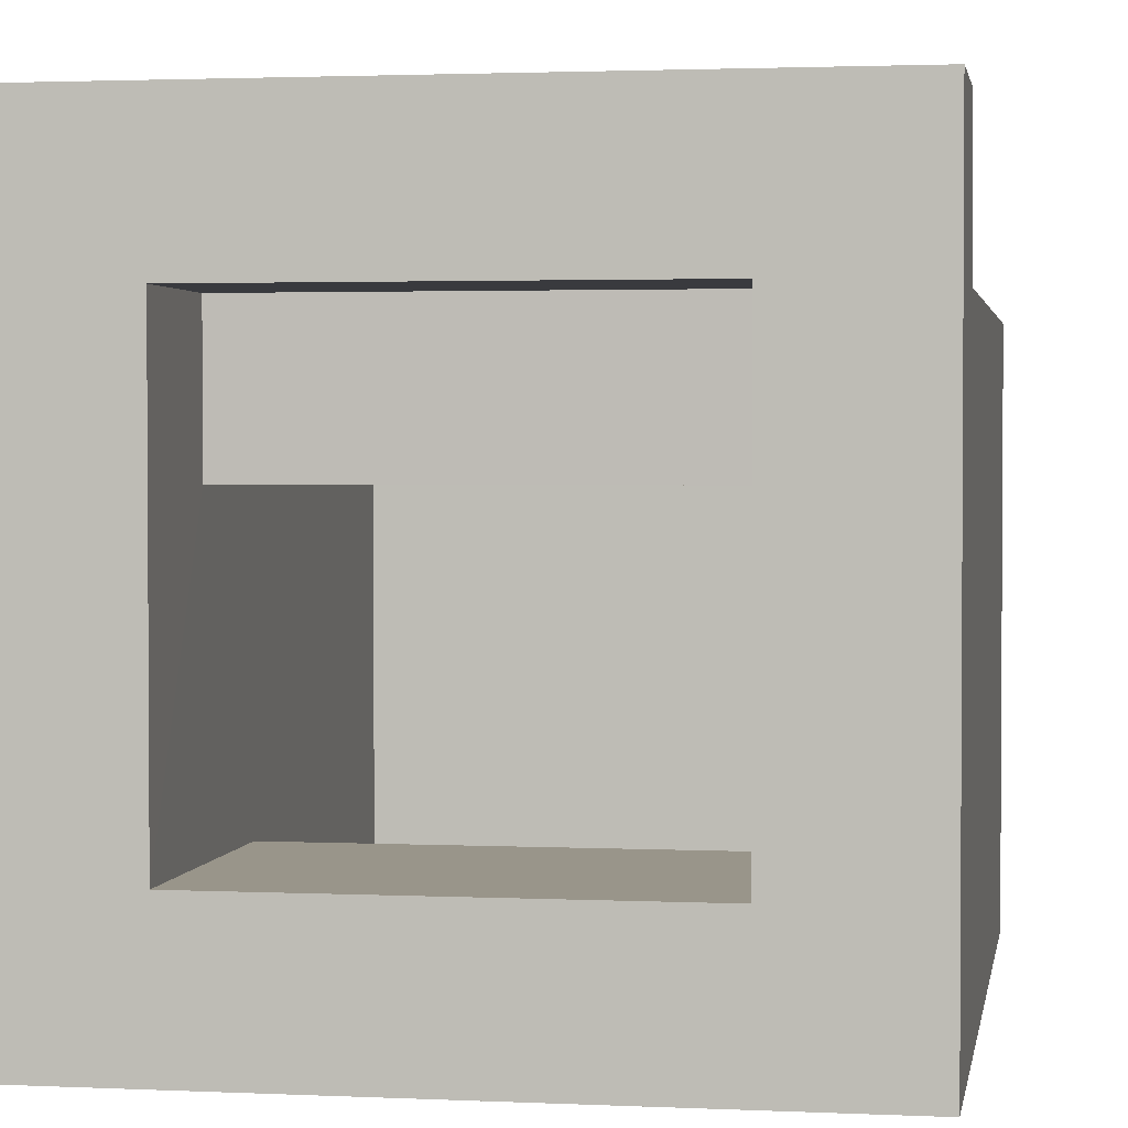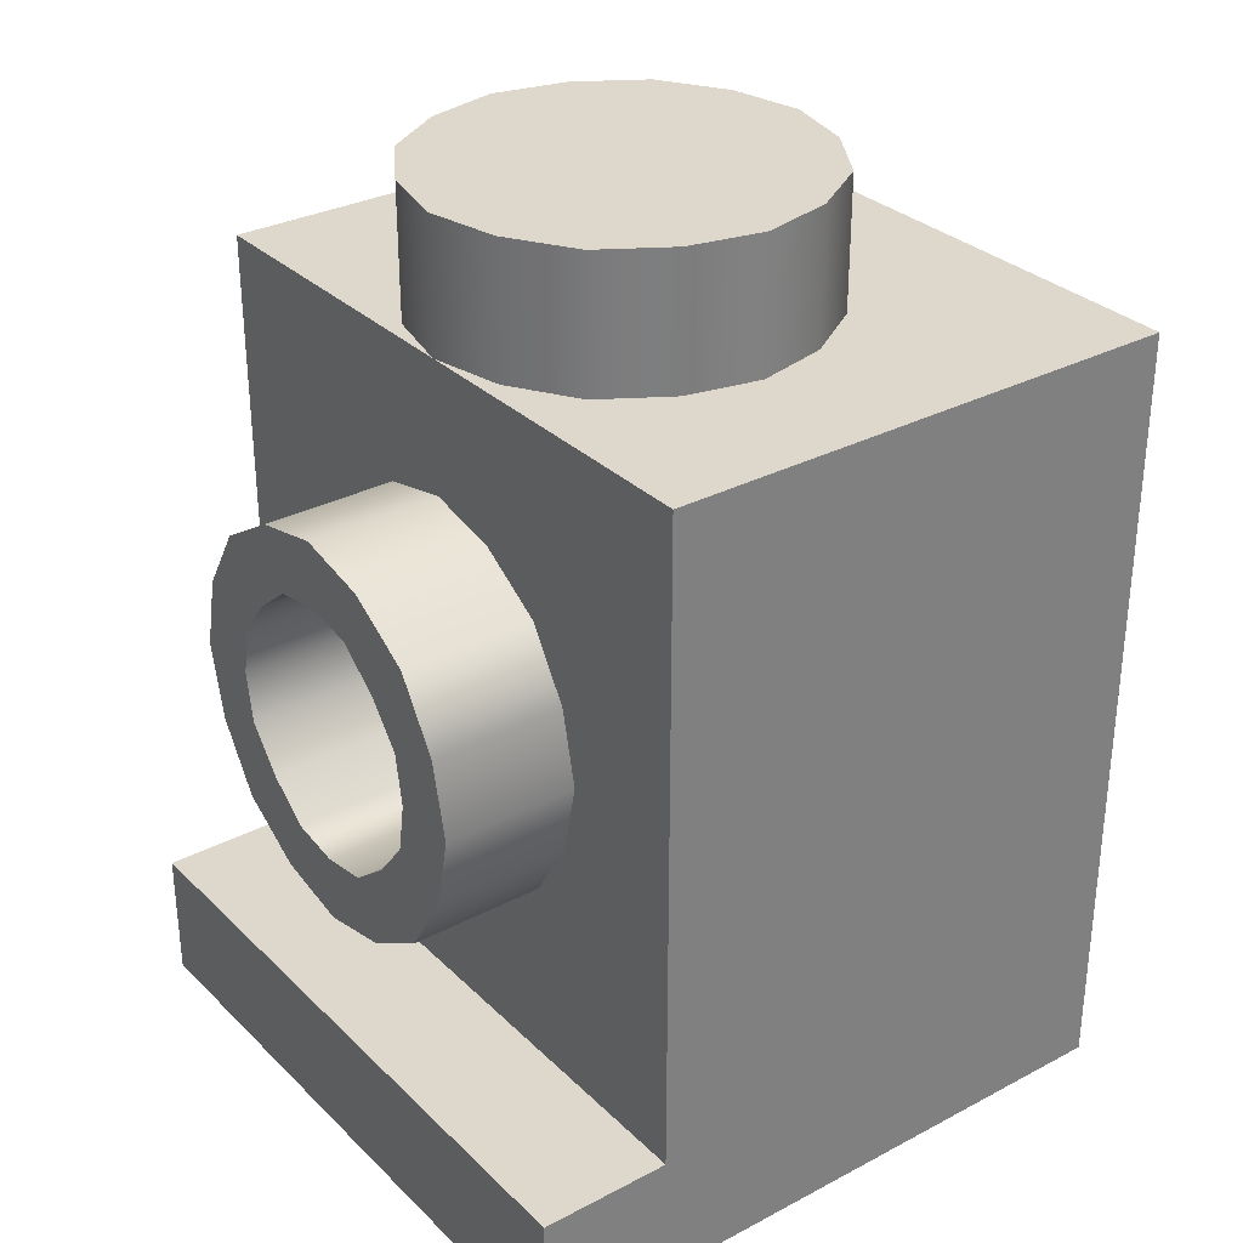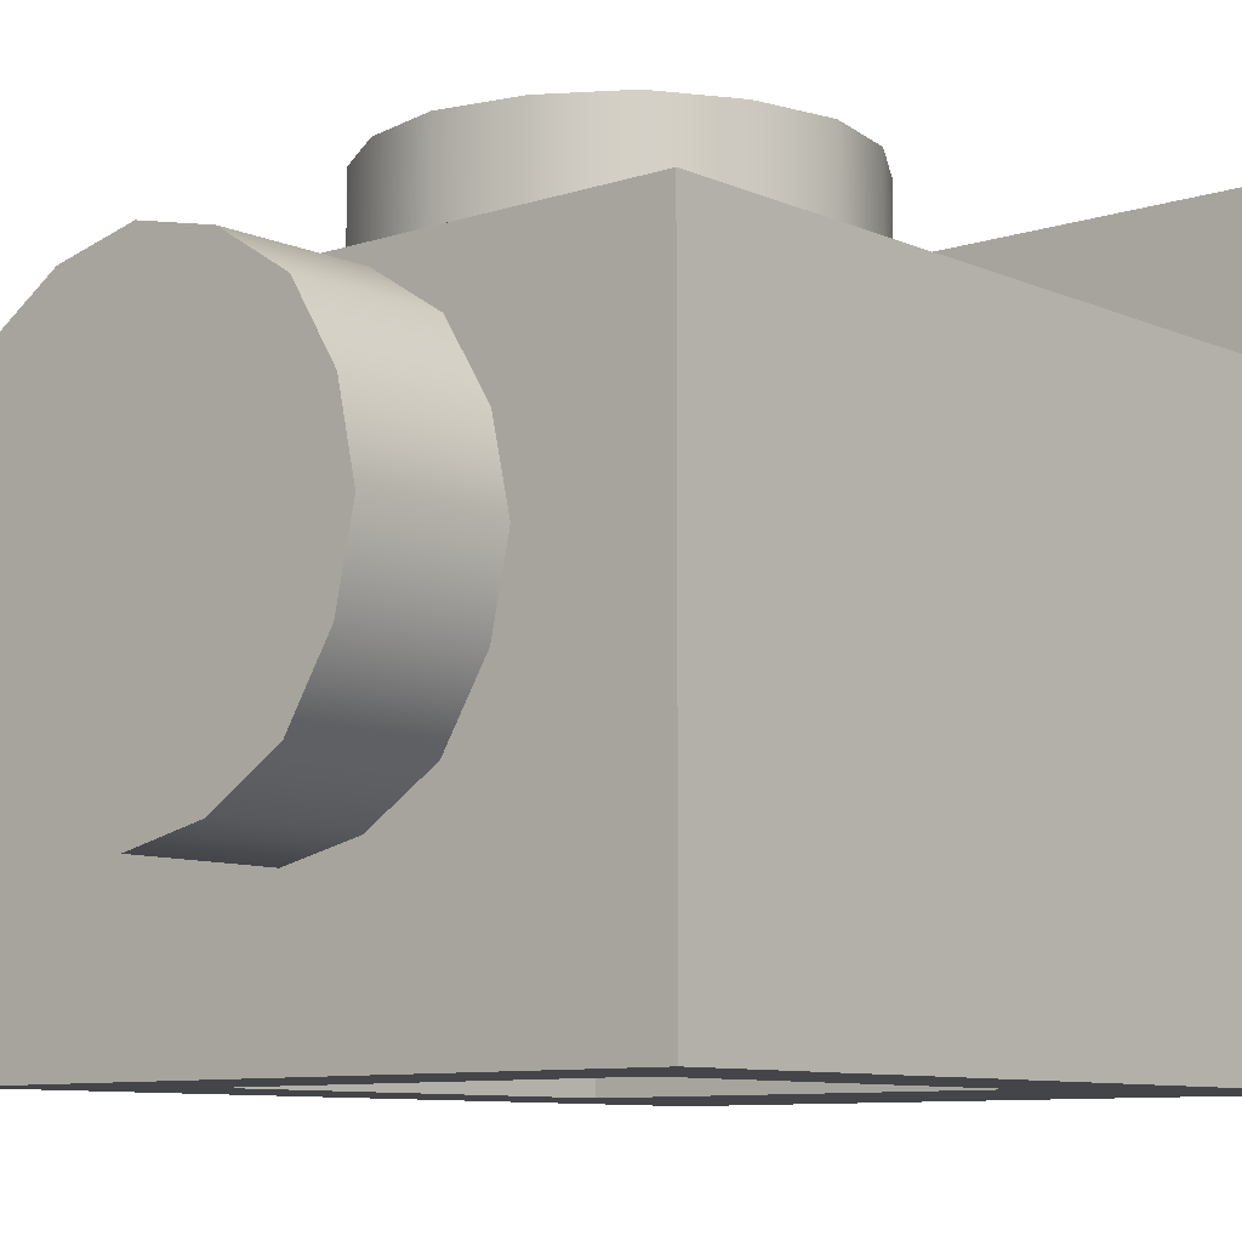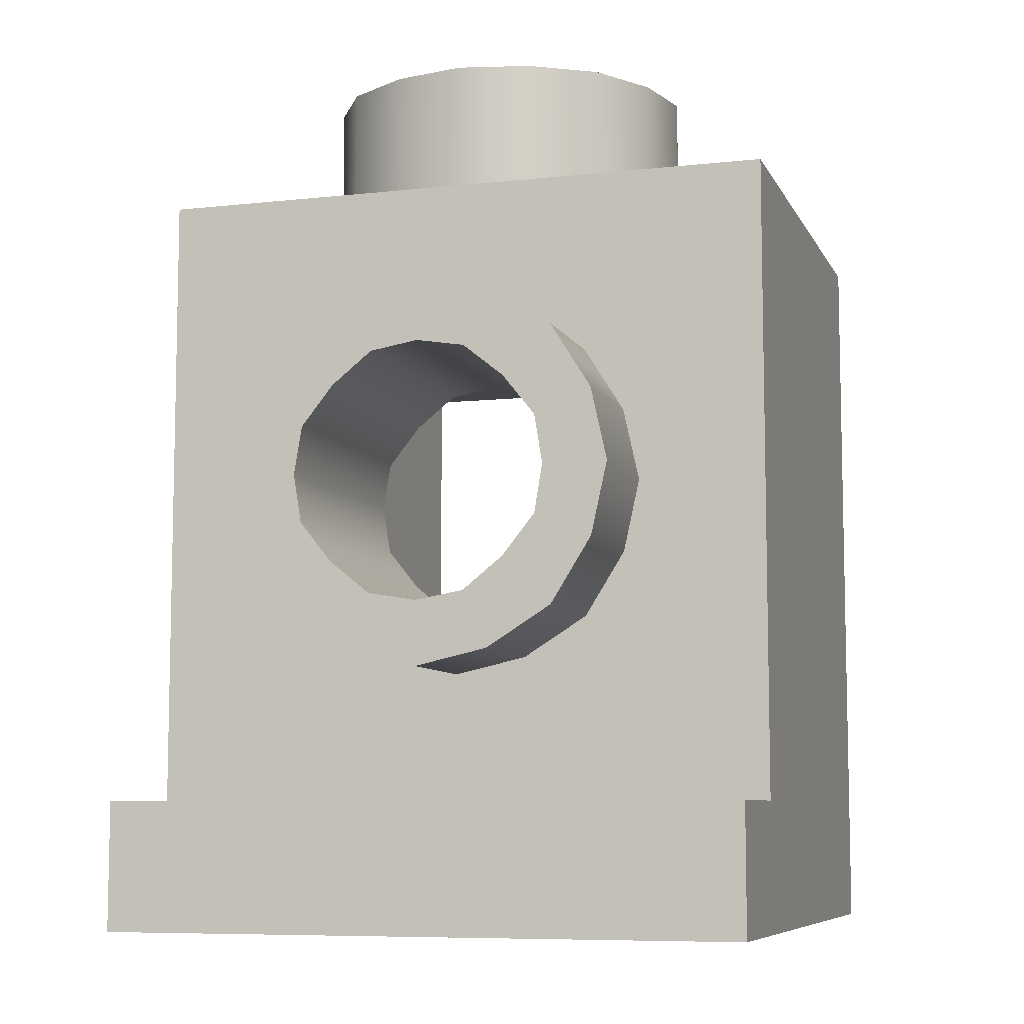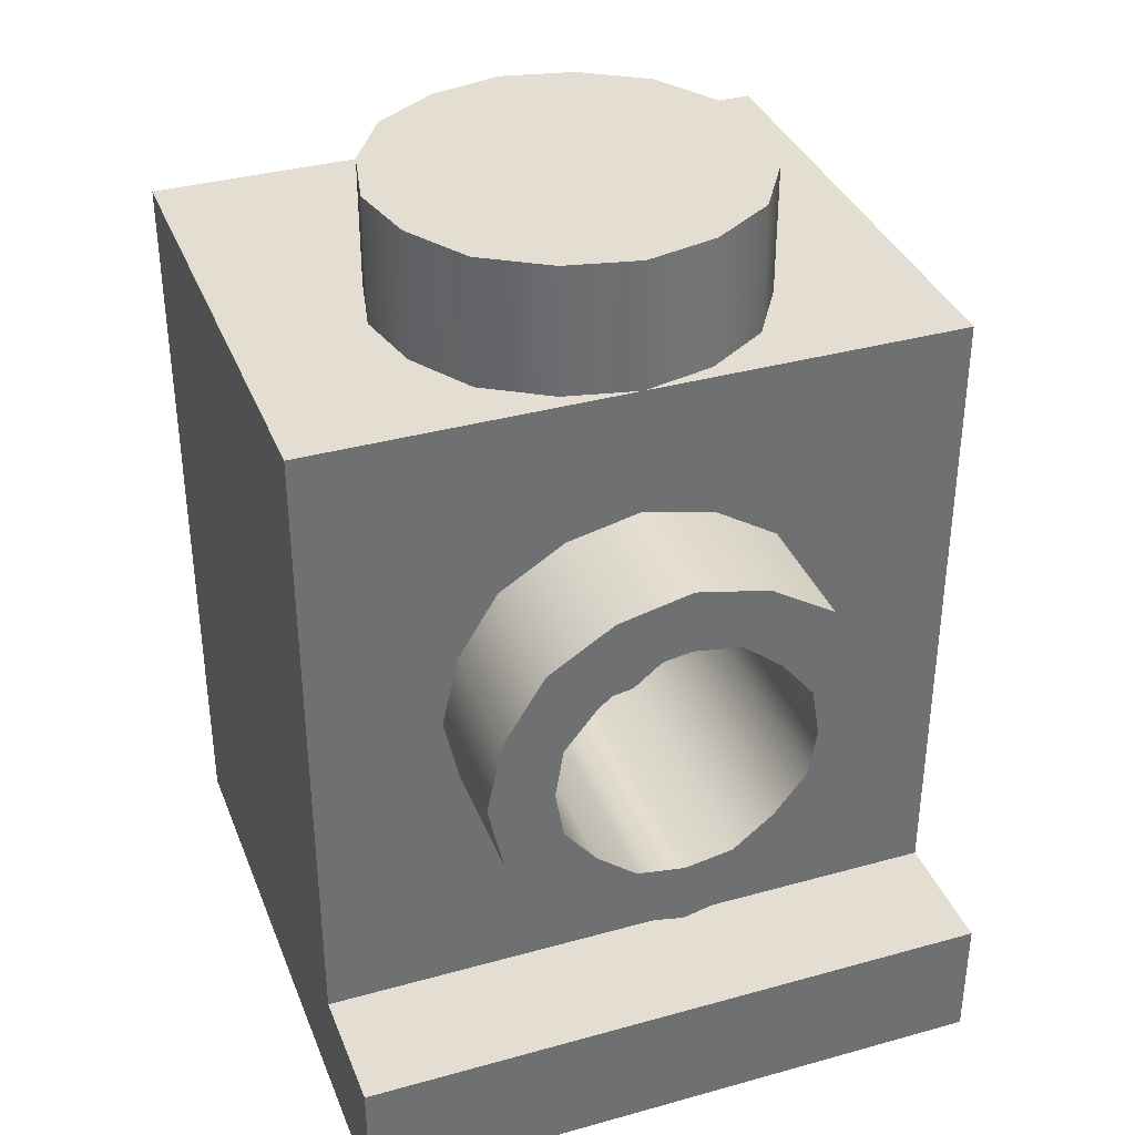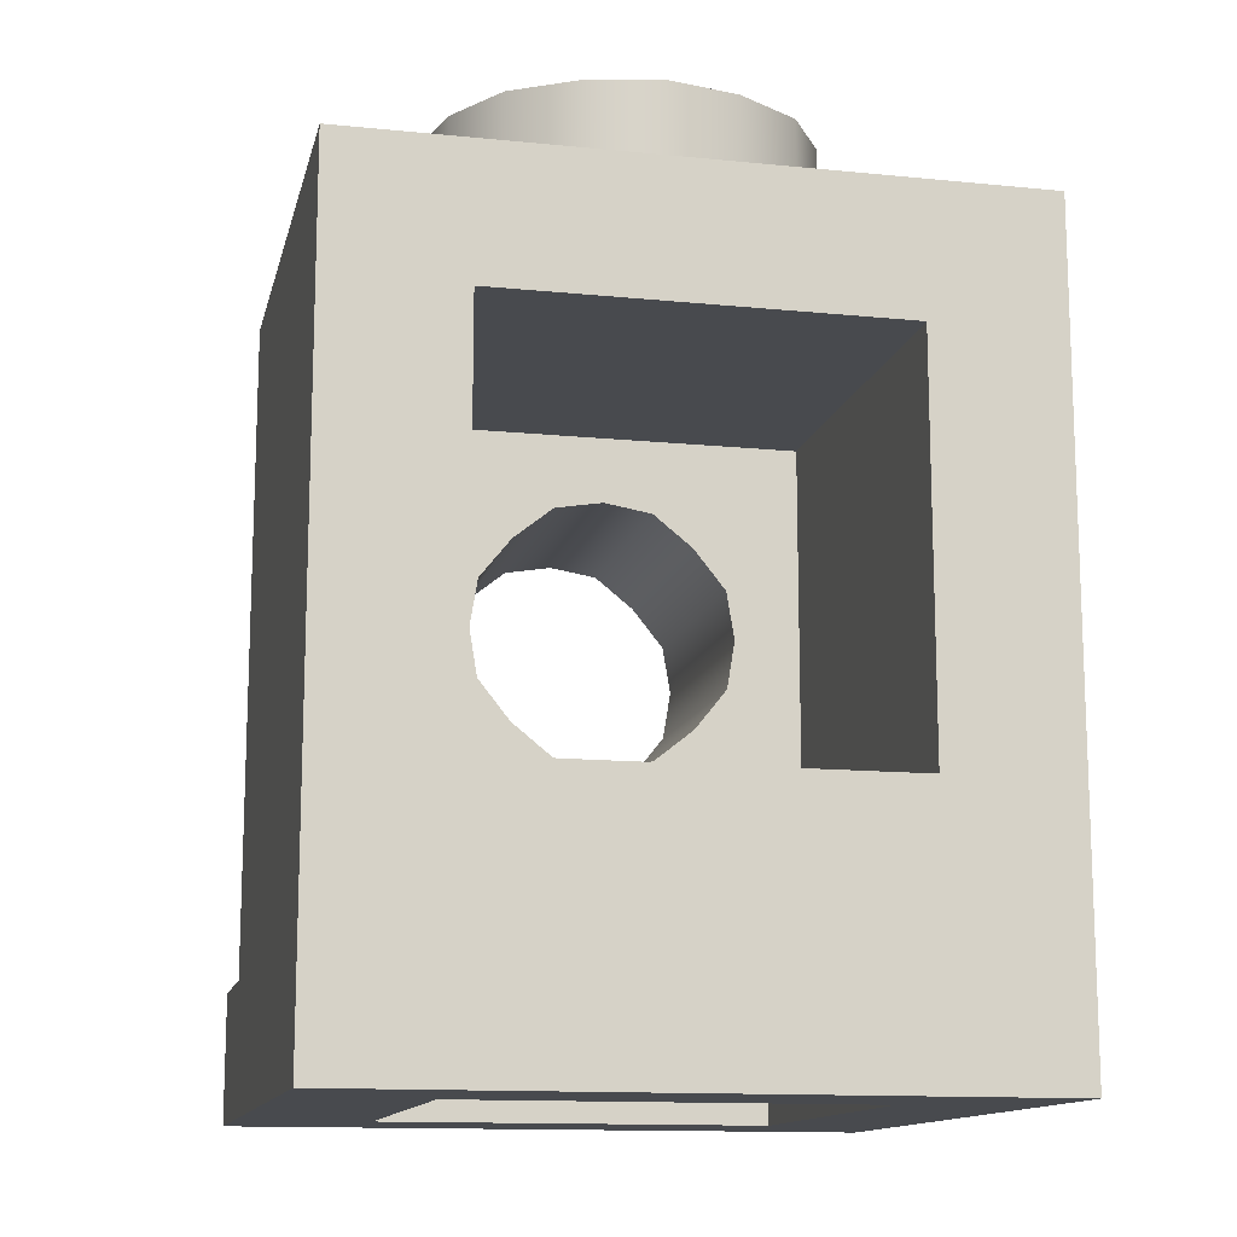
<metadata>
{"format":"obj","ext":"obj","renderer":"f3d","projection":"perspective","resolution":1024,"background":"white","views":[{"elev":2.1,"azim":9.5,"up":"+Z"},{"elev":31.1,"azim":53.2,"up":"+Y"},{"elev":-9.0,"azim":-139.0,"up":"+Z"},{"elev":-7.9,"azim":17.0,"up":"+Y"},{"elev":36.0,"azim":-20.0,"up":"+Y"},{"elev":-13.3,"azim":167.2,"up":"+Y"}]}
</metadata>
<code>
v 0.24 -0.56 -0.24
v -0.24 -0.56 -0.24
v -0.2401 -0.56 0.2401
v 0.24 -0.56 0.24
v 0.4 -0.56 -0.4
v -0.4 -0.56 -0.4
v -0.4 -0.56 0.4
v 0.4 -0.56 0.4
v -0.4 -0.4 0.4
v 0.4 -0.4 0.4
v 0.24 -0.4009 0.08
v 0.24 -0.24 -0.4
v -0.24 -0.24 -0.4
v -0.24 -0.24 -0.24
v 0.24 -0.24 -0.24
v -0.24 0.24 -0.4
v 0.24 0.24 -0.4
v 0.4 0.4 -0.4
v -0.4 0.4 -0.4
v 0.11 -0.11 0.08
v 0 -0.16 0.08
v -0.11 -0.11 0.08
v -0.15 -0.06 0.08
v -0.16 0 0.08
v -0.15 0.06 0.08
v -0.11 0.11 0.08
v 0.11 0.11 0.08
v 0.24 0.4 0
v 0.22 0.4 -0.09
v 0.17 0.4 -0.17
v 0.09 0.4 -0.22
v 0 0.4 -0.24
v -0.09 0.4 -0.22
v -0.17 0.4 -0.17
v -0.22 0.4 -0.09
v -0.24 0.4 0
v -0.22 0.4 0.09
v -0.17 0.4 0.17
v -0.09 0.4 0.22
v 0 0.4 0.24
v 0.09 0.4 0.22
v 0.17 0.4 0.17
v 0.22 0.4 0.09
v 0.24 0.56 0
v 0.22 0.56 -0.09
v 0.17 0.56 -0.17
v 0.09 0.56 -0.22
v 0 0.56 -0.24
v -0.09 0.56 -0.22
v -0.17 0.56 -0.17
v -0.22 0.56 -0.09
v -0.24 0.56 0
v -0.22 0.56 0.09
v -0.17 0.56 0.17
v -0.09 0.56 0.22
v 0 0.56 0.24
v 0.09 0.56 0.22
v 0.17 0.56 0.17
v 0.22 0.56 0.09
v 0 0.56 0
v 0.16 0 0.4
v 0.15 -0.06 0.4
v 0.11 -0.11 0.4
v 0.06 -0.15 0.4
v 0 -0.16 0.4
v -0.06 -0.15 0.4
v -0.11 -0.11 0.4
v -0.15 -0.06 0.4
v -0.16 0 0.4
v -0.15 0.06 0.4
v -0.11 0.11 0.4
v -0.06 0.15 0.4
v 0 0.16 0.4
v 0.06 0.15 0.4
v 0.11 0.11 0.4
v 0.15 0.06 0.4
v 0.24 0 0.4
v 0.22 -0.09 0.4
v 0.17 -0.17 0.4
v 0.09 -0.22 0.4
v 0 -0.24 0.4
v -0.09 -0.22 0.4
v -0.17 -0.17 0.4
v -0.22 -0.09 0.4
v -0.24 0 0.4
v -0.22 0.09 0.4
v -0.17 0.17 0.4
v -0.09 0.22 0.4
v 0 0.24 0.4
v 0.09 0.22 0.4
v 0.17 0.17 0.4
v 0.22 0.09 0.4
v 0.24 0 0.24
v 0.22 -0.09 0.24
v 0.17 -0.17 0.24
v 0.09 -0.22 0.24
v 0 -0.24 0.24
v -0.09 -0.22 0.24
v -0.17 -0.17 0.24
v -0.22 -0.09 0.24
v -0.24 0 0.24
v -0.22 0.09 0.24
v -0.17 0.17 0.24
v -0.09 0.22 0.24
v 0 0.24 0.24
v 0.09 0.22 0.24
v 0.17 0.17 0.24
v 0.22 0.09 0.24
v -0.4 -0.4 -0.4
v 0.4 -0.4 -0.4
v -0.24 -0.4009 0.08
v 0.16 0 0.08
v 0 0.16 0.08
v -0.16 0.16 0.08
v -0.16 -0.16 0.08
v 0.4 -0.4 0.24
v -0.4 -0.4 0.24
v -0.24 0.24 0.08
v 0.24 0.24 0.08
v 0.4 0.4 0.24
v -0.4 0.4 0.24
v 0.15 0.06 0.08
v 0.16 0.16 0.08
v 0.06 0.15 0.08
v -0.06 0.15 0.08
v -0.06 -0.15 0.08
v 0.06 -0.15 0.08
v 0.16 -0.16 0.08
v 0.15 -0.06 0.08
v 0.24 -0.24 0.24
v -0.24 -0.24 0.24
v -0.24 0.24 0.24
v 0.24 0.24 0.24
v -0.24 -0.4016 0.24
v 0.24 -0.4016 0.24
v -0.24 -0.24 0.08
v 0.24 -0.24 0.08
g Brick1x1_Headlight
f 122 123 112
f 27 123 122
f 124 123 27
f 113 123 124
f 125 114 113
f 26 114 125
f 25 114 26
f 24 114 25
f 23 115 24
f 22 115 23
f 126 115 22
f 94 130 93
f 95 130 94
f 96 130 95
f 103 132 102
f 104 132 103
f 105 132 104
f 106 133 105
f 107 133 106
f 108 133 107
f 93 133 108
f 45 44 29
f 29 44 28
f 46 45 30
f 30 45 29
f 47 46 31
f 31 46 30
f 48 47 32
f 32 47 31
f 49 48 33
f 33 48 32
f 50 49 34
f 34 49 33
f 51 50 35
f 35 50 34
f 52 51 36
f 36 51 35
f 53 52 37
f 37 52 36
f 54 53 38
f 38 53 37
f 55 54 39
f 39 54 38
f 56 55 40
f 40 55 39
f 57 56 41
f 41 56 40
f 58 57 42
f 42 57 41
f 59 58 43
f 43 58 42
f 44 59 28
f 28 59 43
f 60 44 45
f 60 45 46
f 60 46 47
f 60 47 48
f 60 48 49
f 60 49 50
f 60 50 51
f 60 51 52
f 60 52 53
f 60 53 54
f 60 54 55
f 60 55 56
f 60 56 57
f 60 57 58
f 60 58 59
f 60 59 44
f 94 93 78
f 78 93 77
f 95 94 79
f 79 94 78
f 96 95 80
f 80 95 79
f 100 99 84
f 84 99 83
f 103 102 87
f 87 102 86
f 104 103 88
f 88 103 87
f 105 104 89
f 89 104 88
f 106 105 90
f 90 105 89
f 107 106 91
f 91 106 90
f 93 108 77
f 77 108 92
f 66 82 65
f 65 82 81
f 67 83 66
f 66 83 82
f 68 84 67
f 67 84 83
f 69 85 68
f 68 85 84
f 70 86 69
f 69 86 85
f 71 87 70
f 70 87 86
f 72 88 71
f 71 88 87
f 73 89 72
f 72 89 88
f 74 90 73
f 73 90 89
f 75 91 74
f 74 91 90
f 76 92 75
f 75 92 91
f 61 77 76
f 76 77 92
f 62 78 61
f 61 78 77
f 63 79 62
f 62 79 78
f 64 80 63
f 63 80 79
f 65 81 64
f 64 81 80
f 126 22 66
f 66 22 67
f 20 127 63
f 63 127 64
f 129 20 62
f 62 20 63
f 62 61 129
f 129 61 112
f 61 76 112
f 112 76 122
f 75 74 27
f 27 74 124
f 74 73 124
f 124 73 113
f 73 72 113
f 113 72 125
f 72 71 125
f 125 71 26
f 71 70 26
f 26 70 25
f 22 23 67
f 67 23 68
f 23 24 68
f 68 24 69
f 70 69 25
f 25 69 24
f 102 132 101
f 85 101 84
f 84 101 100
f 86 102 85
f 85 102 101
f 133 93 120
f 105 133 120
f 101 132 121
f 132 105 121
f 121 105 120
f 97 130 96
f 99 131 98
f 100 131 99
f 81 97 80
f 80 97 96
f 82 98 81
f 81 98 97
f 98 131 97
f 101 131 100
f 97 131 117
f 131 101 117
f 117 101 121
f 10 117 9
f 93 130 116
f 93 116 120
f 130 97 116
f 97 117 116
f 117 10 116
f 8 116 10
f 10 9 8
f 21 115 126
f 127 128 21
f 20 128 127
f 129 128 20
f 112 128 129
f 64 127 65
f 65 127 21
f 11 4 135
f 134 11 135
f 4 11 1
f 8 3 4
f 3 135 4
f 135 3 134
f 3 111 134
f 11 134 111
f 123 113 119
f 112 123 119
f 113 114 118
f 114 24 118
f 119 113 118
f 24 115 136
f 115 21 136
f 118 24 136
f 5 116 8
f 4 5 8
f 7 9 117
f 3 8 7
f 8 9 7
f 5 4 1
f 7 2 3
f 111 3 2
f 2 136 111
f 7 117 6
f 1 6 5
f 2 7 6
f 6 1 2
f 1 14 2
f 136 2 14
f 128 112 137
f 21 128 137
f 137 1 11
f 111 137 11
f 112 119 137
f 21 137 136
f 137 111 136
f 17 137 119
f 1 137 15
f 137 17 15
f 14 1 15
f 15 17 12
f 18 12 17
f 110 120 116
f 116 5 110
f 6 110 5
f 120 19 121
f 16 119 118
f 136 16 118
f 121 109 117
f 6 117 109
f 109 121 19
f 19 120 18
f 17 19 18
f 119 16 17
f 16 136 14
f 120 110 18
f 13 110 109
f 110 6 109
f 12 18 110
f 16 109 19
f 16 14 13
f 14 15 13
f 13 15 12
f 110 13 12
f 19 17 16
f 109 16 13
f 108 107 92
f 92 107 91
f 21 126 65
f 65 126 66
f 27 122 75
f 75 122 76
f 82 83 98
f 98 83 99

</code>
